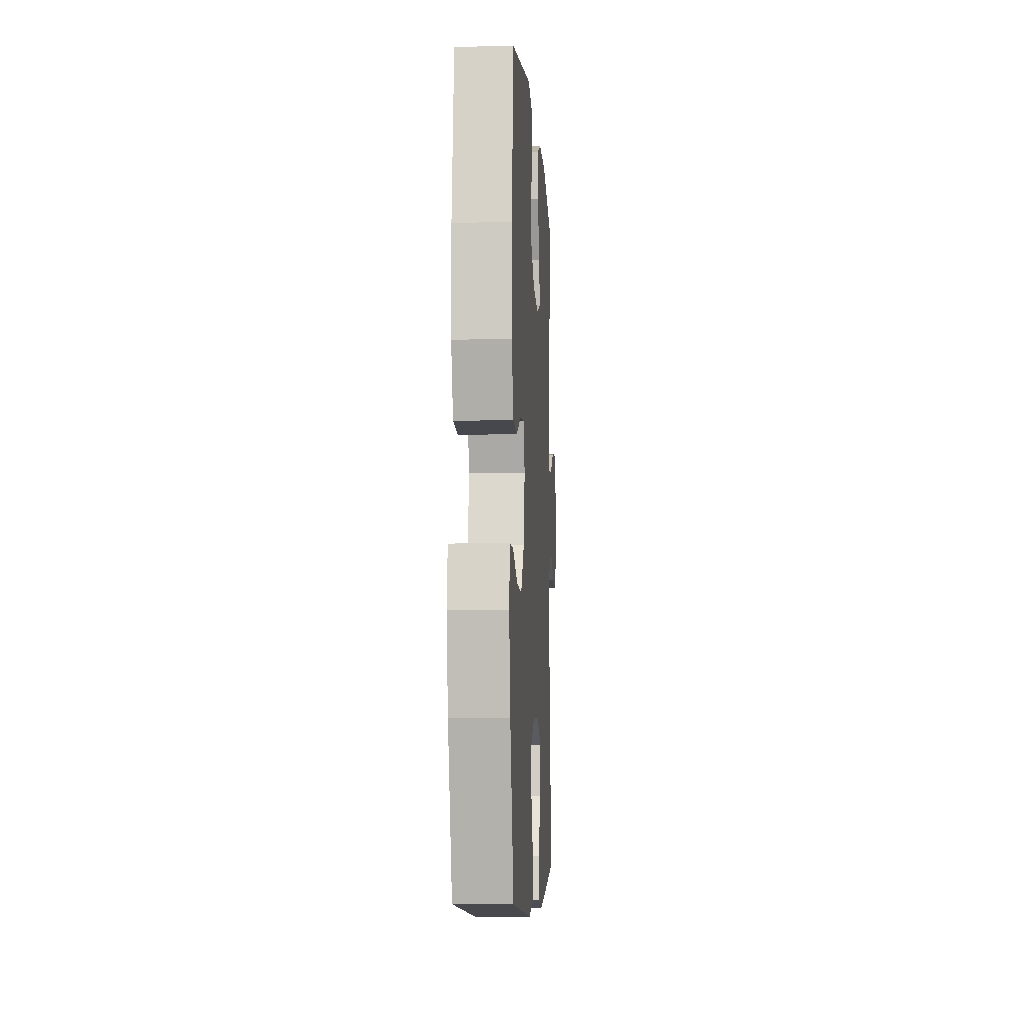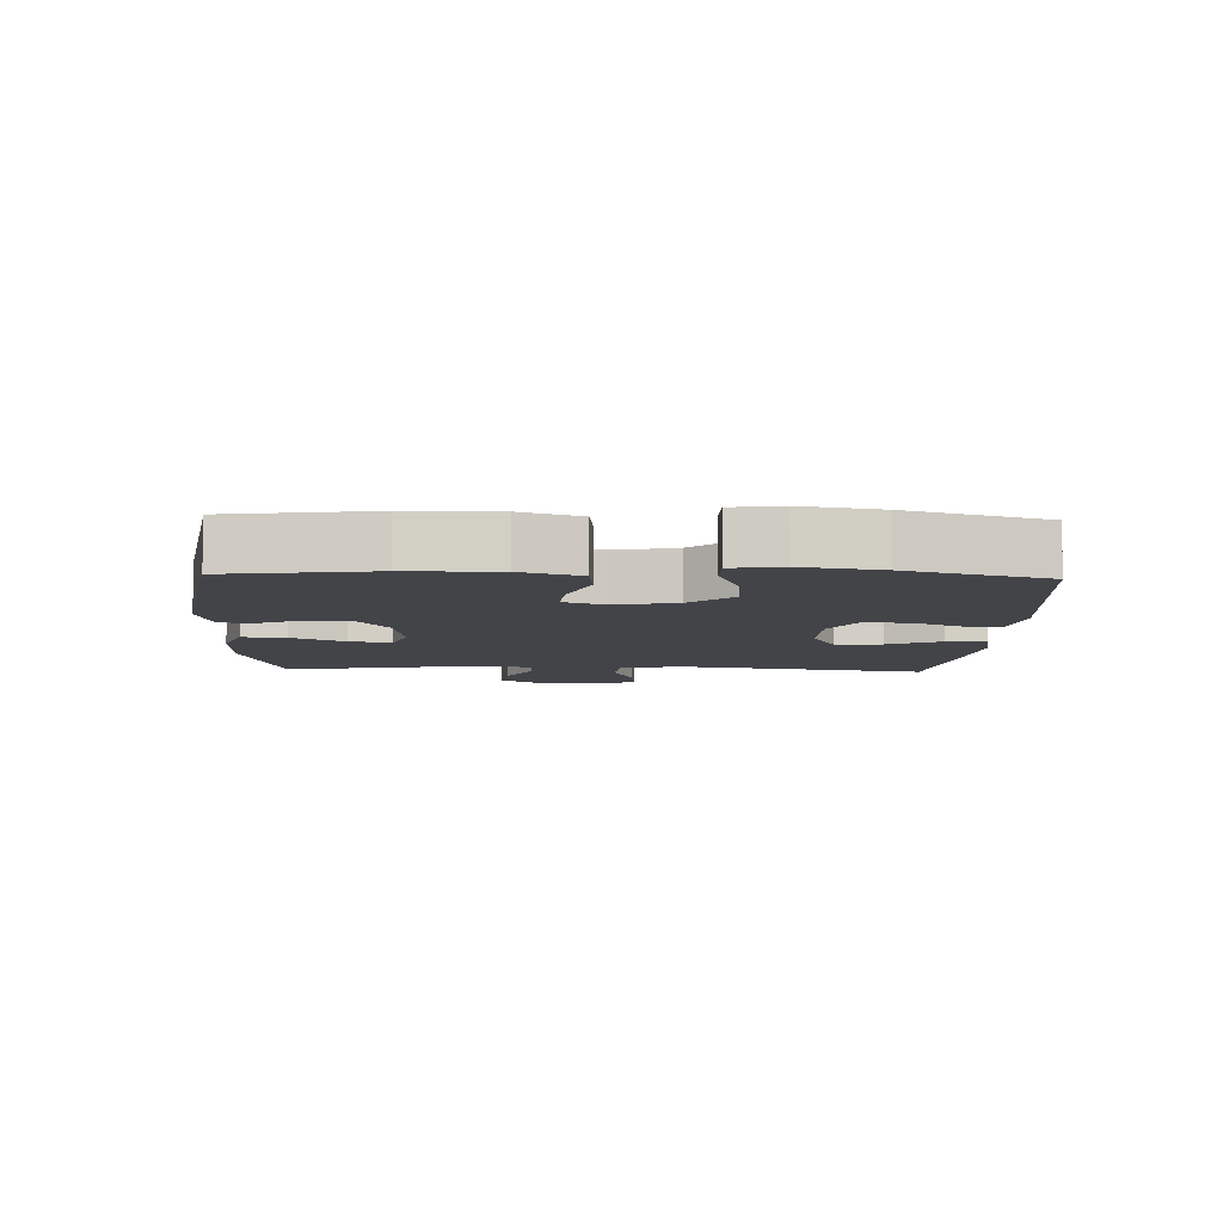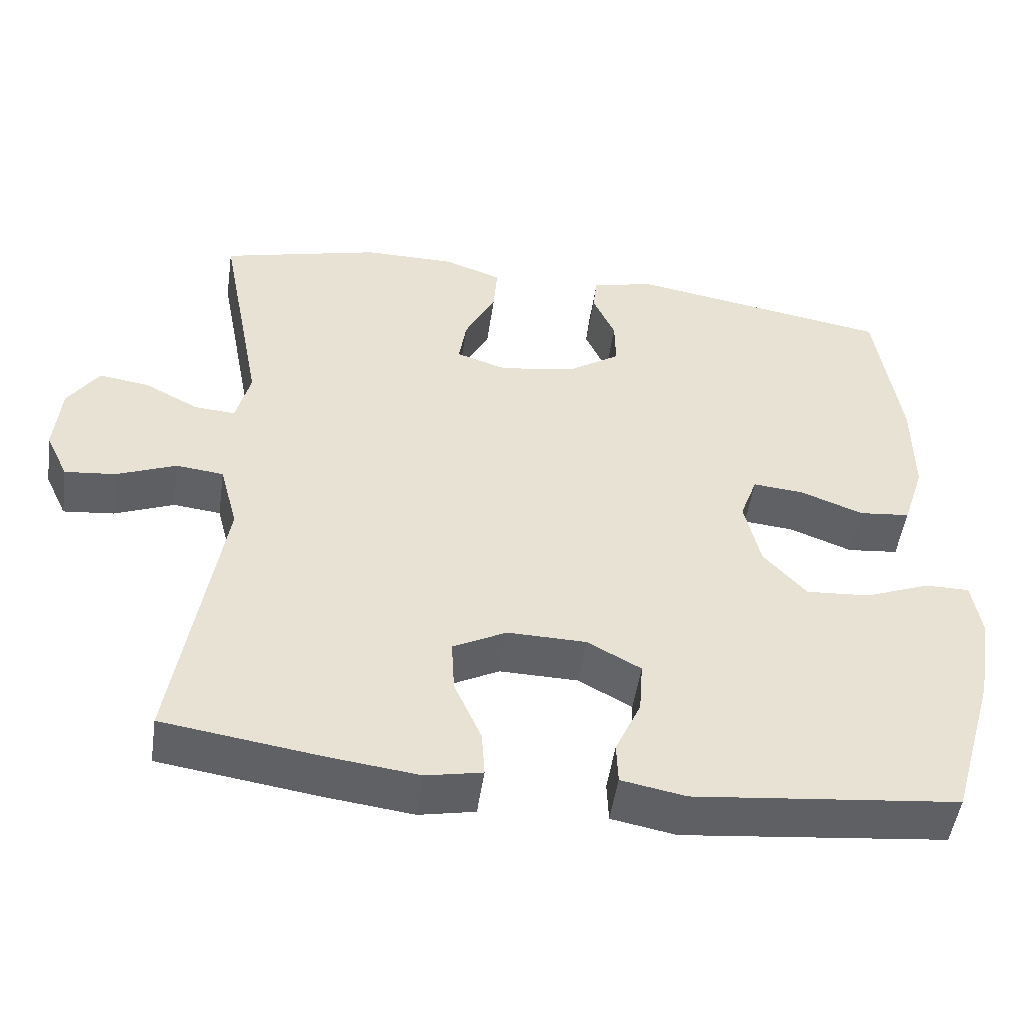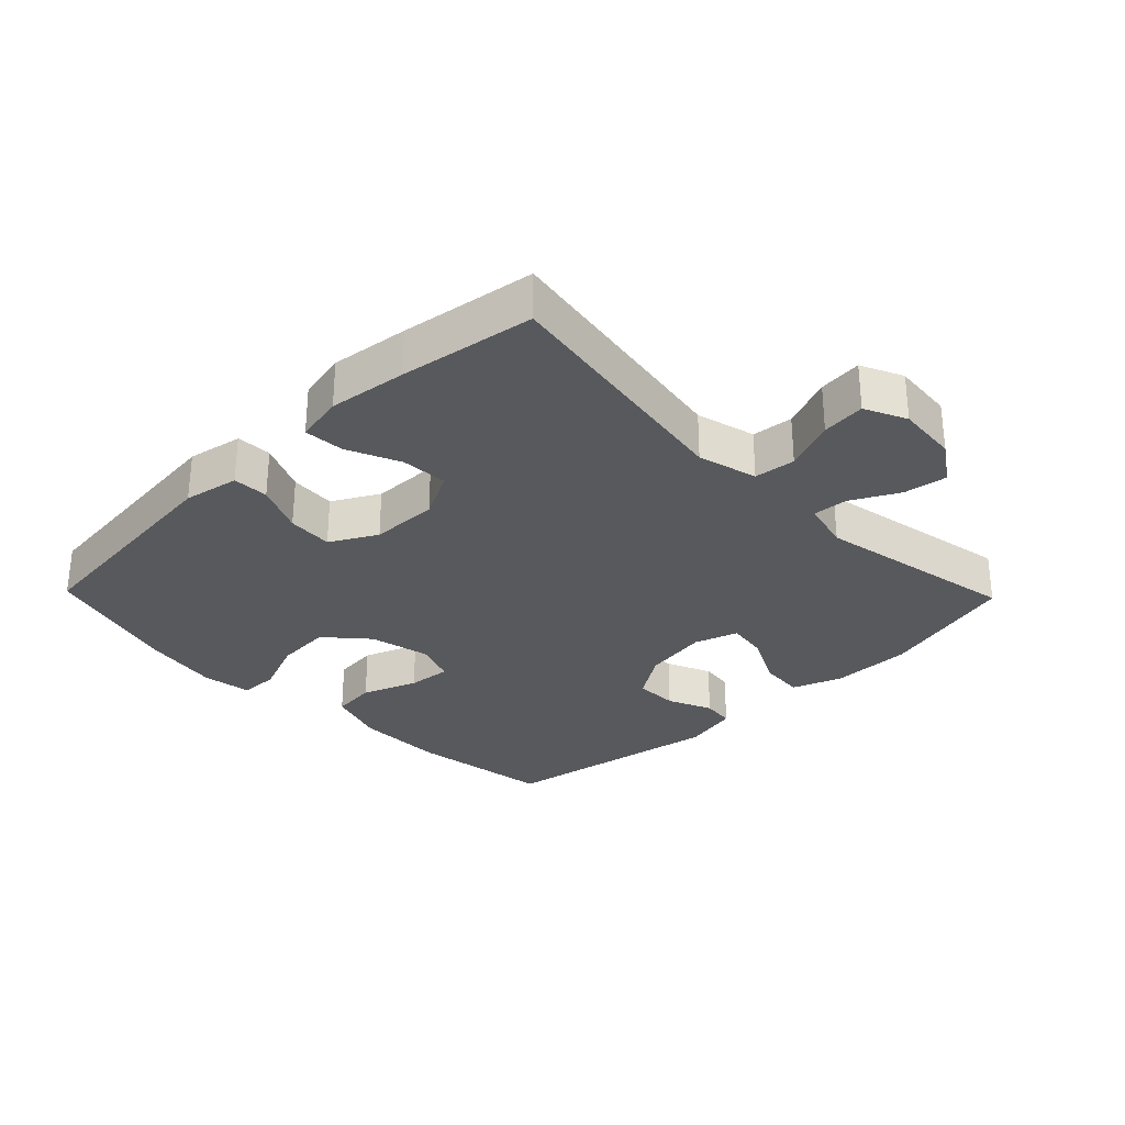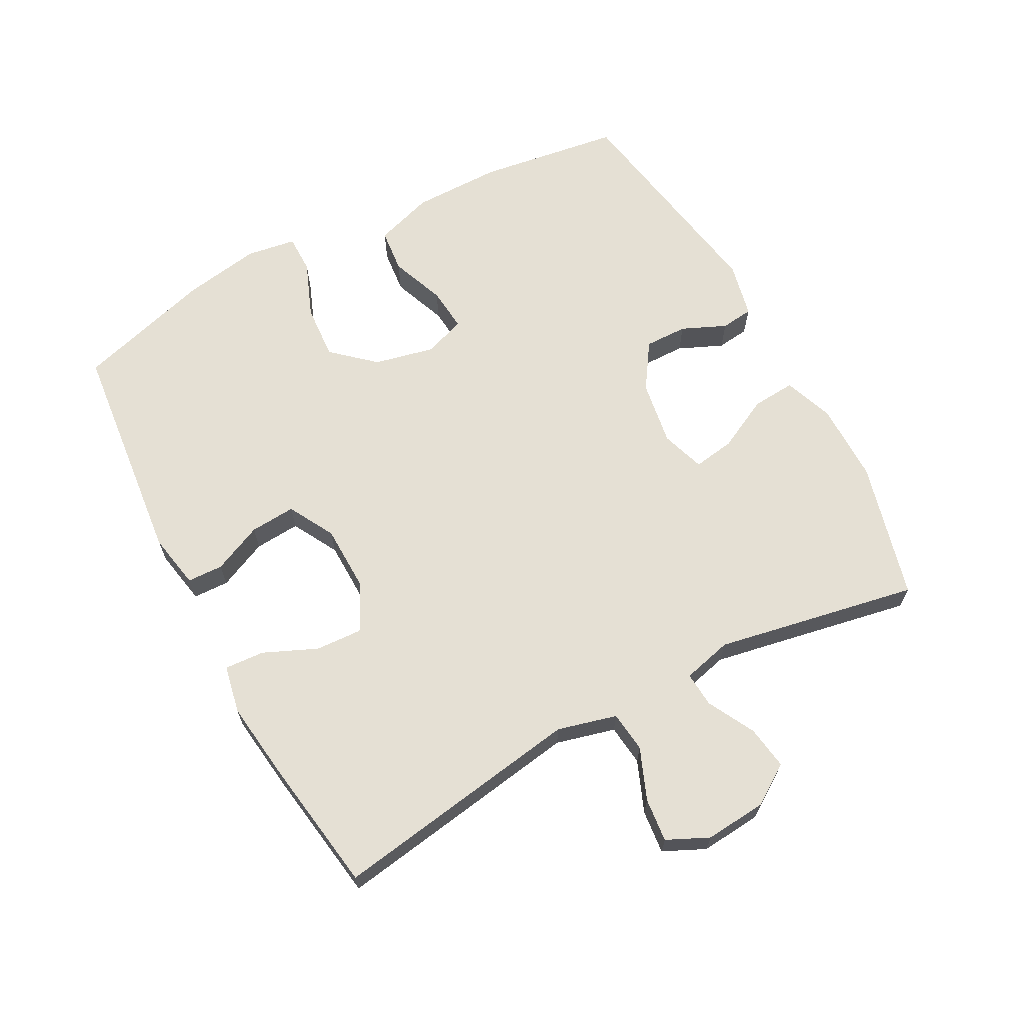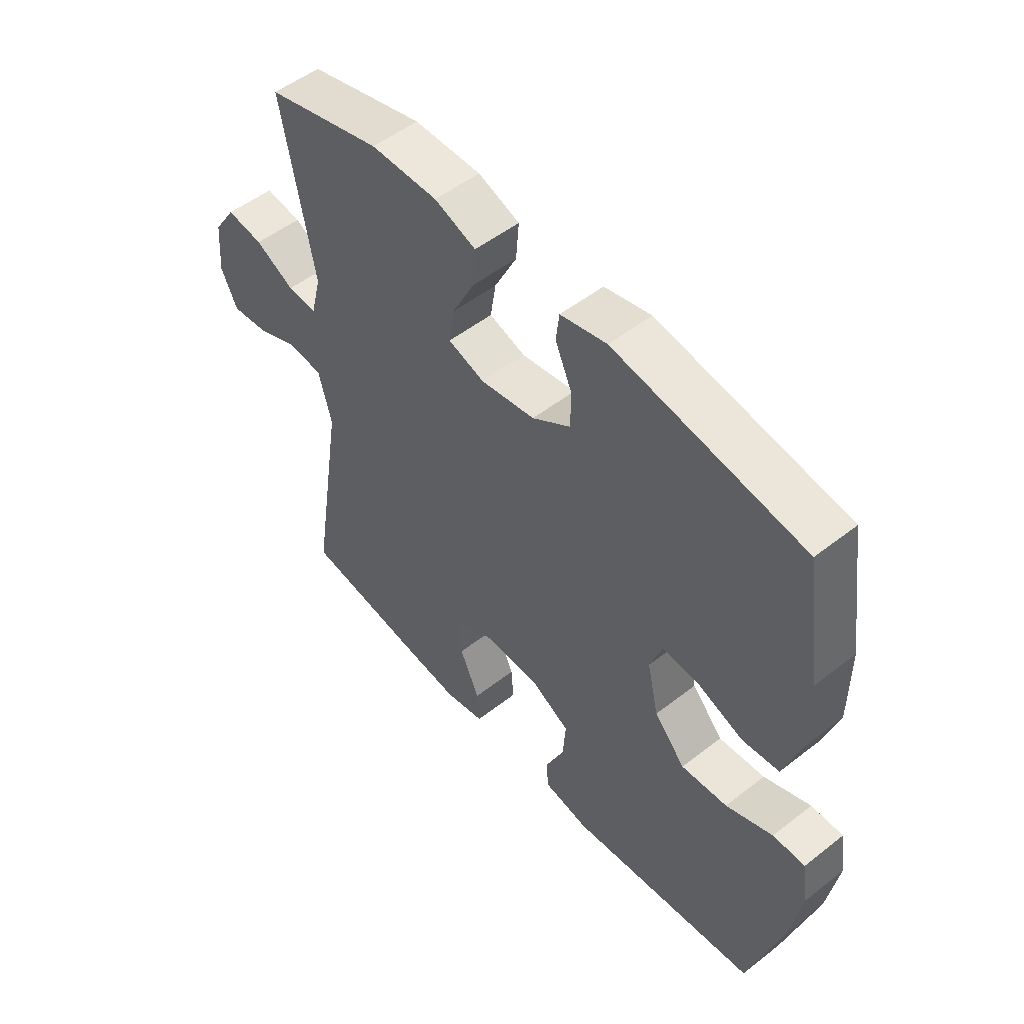
<metadata>
{"format":"obj","ext":"obj","renderer":"f3d","projection":"perspective","resolution":1024,"background":"white","views":[{"elev":-6.0,"azim":93.4,"up":"+Z"},{"elev":-7.7,"azim":87.8,"up":"+Y"},{"elev":-50.0,"azim":-8.2,"up":"+Z"},{"elev":-29.9,"azim":-135.9,"up":"+Y"},{"elev":65.8,"azim":-118.2,"up":"+Y"},{"elev":51.9,"azim":49.8,"up":"+Z"}]}
</metadata>
<code>
v 0.5 0.07 -0.5
v 0.151 0.07 -0.537
v 0.066 0.07 -0.521
v 0.064 0.07 -0.466
v 0.098 0.07 -0.39
v 0.103 0.07 -0.32
v 0.032 0.07 -0.281
v -0.072 0.07 -0.279
v -0.143 0.07 -0.316
v -0.139 0.07 -0.388
v -0.103 0.07 -0.47
v -0.099 0.07 -0.531
v -0.173 0.07 -0.546
v -0.293 0.07 -0.531
v -0.5 0.07 -0.5
v -0.439 0.07 -0.114
v -0.463 0.07 -0.023
v -0.526 0.07 -0.016
v -0.605 0.07 -0.048
v -0.672 0.07 -0.055
v -0.702 0.07 0.009
v -0.694 0.07 0.103
v -0.653 0.07 0.165
v -0.586 0.07 0.155
v -0.514 0.07 0.117
v -0.46 0.07 0.113
v -0.441 0.07 0.189
v -0.5 0.07 0.5
v -0.288 0.07 0.555
v -0.165 0.07 0.555
v -0.089 0.07 0.527
v -0.094 0.07 0.46
v -0.135 0.07 0.379
v -0.145 0.07 0.315
v -0.078 0.07 0.293
v 0.022 0.07 0.309
v 0.093 0.07 0.356
v 0.092 0.07 0.422
v 0.062 0.07 0.49
v 0.068 0.07 0.54
v 0.153 0.07 0.559
v 0.5 0.07 0.5
v 0.532 0.07 0.281
v 0.532 0.07 0.144
v 0.503 0.07 0.054
v 0.435 0.07 0.047
v 0.351 0.07 0.079
v 0.284 0.07 0.085
v 0.261 0.07 0.022
v 0.282 0.07 -0.071
v 0.339 0.07 -0.135
v 0.424 0.07 -0.129
v 0.51 0.07 -0.095
v 0.569 0.07 -0.095
v 0.581 0.07 -0.171
v 0.561 0.07 -0.29
v 0.5 0 -0.5
v 0.151 0 -0.537
v 0.066 0 -0.521
v 0.064 0 -0.466
v 0.098 0 -0.39
v 0.103 0 -0.32
v 0.032 0 -0.281
v -0.072 0 -0.279
v -0.143 0 -0.316
v -0.139 0 -0.388
v -0.103 0 -0.47
v -0.099 0 -0.531
v -0.173 0 -0.546
v -0.293 0 -0.531
v -0.5 0 -0.5
v -0.439 0 -0.114
v -0.463 0 -0.023
v -0.526 0 -0.016
v -0.605 0 -0.048
v -0.672 0 -0.055
v -0.702 0 0.009
v -0.694 0 0.103
v -0.653 0 0.165
v -0.586 0 0.155
v -0.514 0 0.117
v -0.46 0 0.113
v -0.441 0 0.189
v -0.5 0 0.5
v -0.288 0 0.555
v -0.165 0 0.555
v -0.089 0 0.527
v -0.094 0 0.46
v -0.135 0 0.379
v -0.145 0 0.315
v -0.078 0 0.293
v 0.022 0 0.309
v 0.093 0 0.356
v 0.092 0 0.422
v 0.062 0 0.49
v 0.068 0 0.54
v 0.153 0 0.559
v 0.5 0 0.5
v 0.532 0 0.281
v 0.532 0 0.144
v 0.503 0 0.054
v 0.435 0 0.047
v 0.351 0 0.079
v 0.284 0 0.085
v 0.261 0 0.022
v 0.282 0 -0.071
v 0.339 0 -0.135
v 0.424 0 -0.129
v 0.51 0 -0.095
v 0.569 0 -0.095
v 0.581 0 -0.171
v 0.561 0 -0.29
f 3 4 5
f 2 3 5
f 1 2 5
f 56 1 5
f 55 56 5
f 54 55 5
f 53 54 5
f 52 53 5
f 51 52 5 6
f 50 51 6 7
f 49 50 7 8
f 48 49 8 9
f 45 46 47
f 44 45 47
f 43 44 47
f 42 43 47
f 41 42 47
f 40 41 47
f 39 40 47
f 38 39 47
f 37 38 47 48
f 36 37 48 9
f 31 32 33
f 30 31 33
f 29 30 33
f 28 29 33
f 27 28 33
f 26 27 33 34
f 23 24 25
f 22 23 25
f 21 22 25
f 20 21 25
f 19 20 25
f 18 19 25
f 17 18 25 26
f 26 34 35
f 17 26 35
f 16 17 35
f 14 15 16
f 13 14 16
f 12 13 16
f 11 12 16
f 10 11 16
f 16 35 36 9
f 9 10 16
f 61 60 59
f 61 59 58
f 61 58 57
f 61 57 112
f 61 112 111
f 61 111 110
f 61 110 109
f 61 109 108
f 62 61 108 107
f 63 62 107 106
f 64 63 106 105
f 65 64 105 104
f 103 102 101
f 103 101 100
f 103 100 99
f 103 99 98
f 103 98 97
f 103 97 96
f 103 96 95
f 103 95 94
f 104 103 94 93
f 65 104 93 92
f 89 88 87
f 89 87 86
f 89 86 85
f 89 85 84
f 89 84 83
f 90 89 83 82
f 81 80 79
f 81 79 78
f 81 78 77
f 81 77 76
f 81 76 75
f 81 75 74
f 82 81 74 73
f 91 90 82
f 91 82 73
f 91 73 72
f 72 71 70
f 72 70 69
f 72 69 68
f 72 68 67
f 72 67 66
f 65 92 91 72
f 72 66 65
f 1 57 58 2
f 2 58 59 3
f 3 59 60 4
f 4 60 61 5
f 5 61 62 6
f 6 62 63 7
f 7 63 64 8
f 8 64 65 9
f 9 65 66 10
f 10 66 67 11
f 11 67 68 12
f 12 68 69 13
f 13 69 70 14
f 14 70 71 15
f 15 71 72 16
f 16 72 73 17
f 17 73 74 18
f 18 74 75 19
f 19 75 76 20
f 20 76 77 21
f 21 77 78 22
f 22 78 79 23
f 23 79 80 24
f 24 80 81 25
f 25 81 82 26
f 26 82 83 27
f 27 83 84 28
f 28 84 85 29
f 29 85 86 30
f 30 86 87 31
f 31 87 88 32
f 32 88 89 33
f 33 89 90 34
f 34 90 91 35
f 35 91 92 36
f 36 92 93 37
f 37 93 94 38
f 38 94 95 39
f 39 95 96 40
f 40 96 97 41
f 41 97 98 42
f 42 98 99 43
f 43 99 100 44
f 44 100 101 45
f 45 101 102 46
f 46 102 103 47
f 47 103 104 48
f 48 104 105 49
f 49 105 106 50
f 50 106 107 51
f 51 107 108 52
f 52 108 109 53
f 53 109 110 54
f 54 110 111 55
f 55 111 112 56
f 56 112 57 1

</code>
